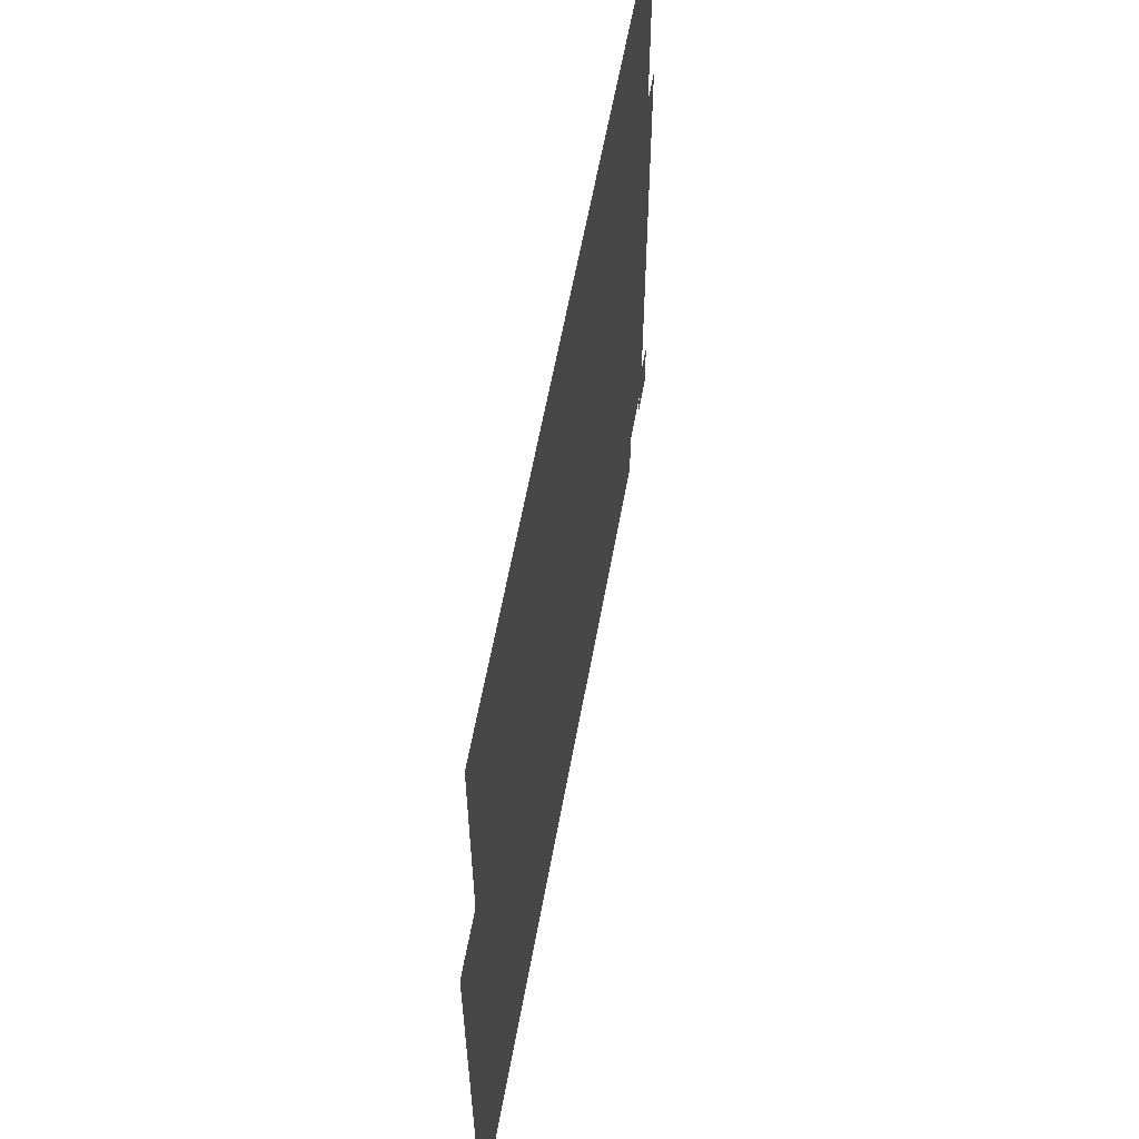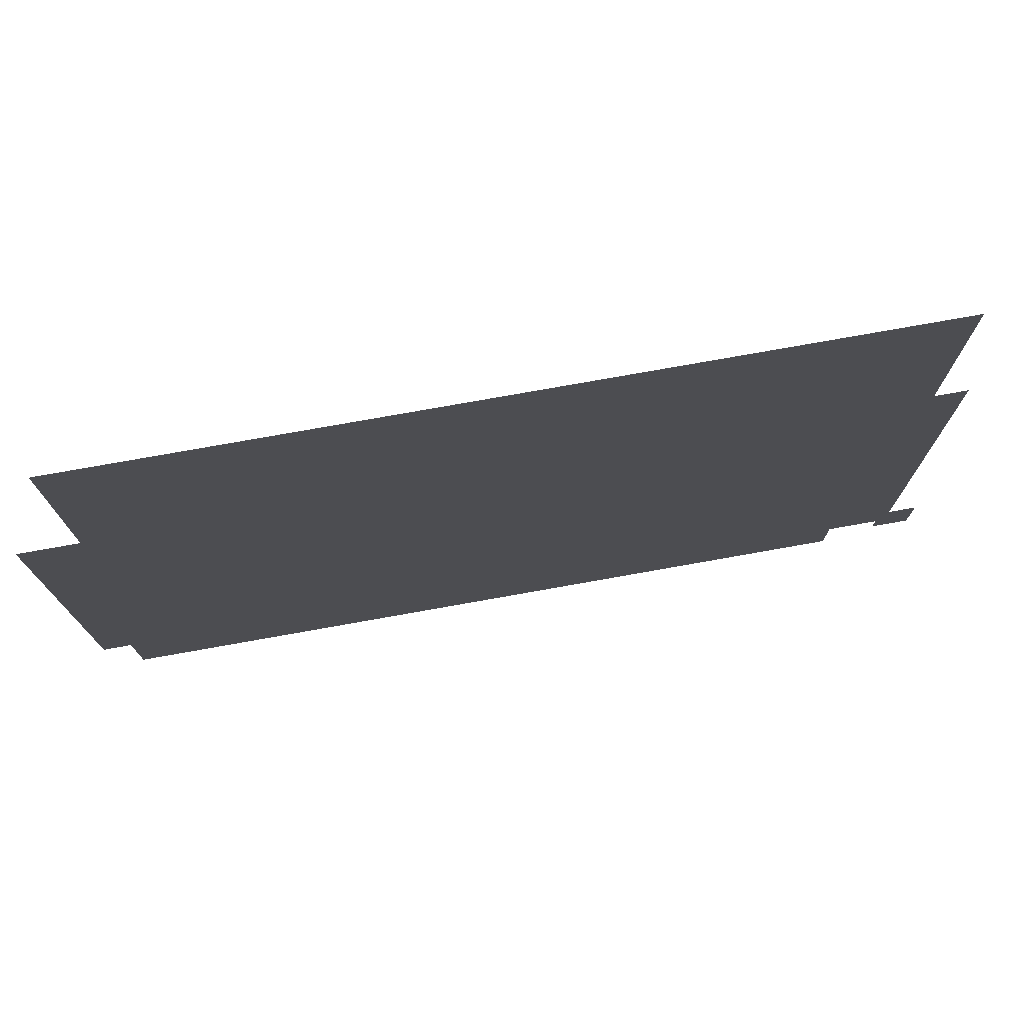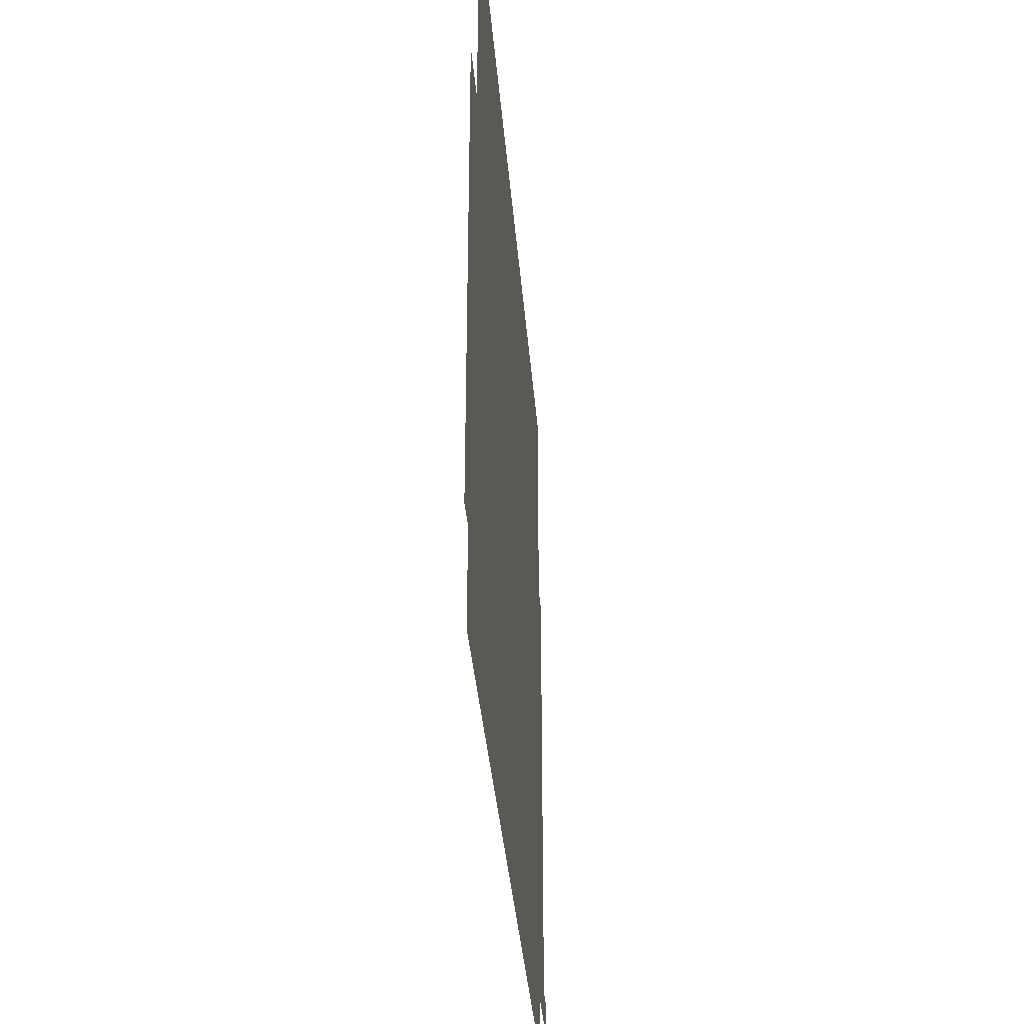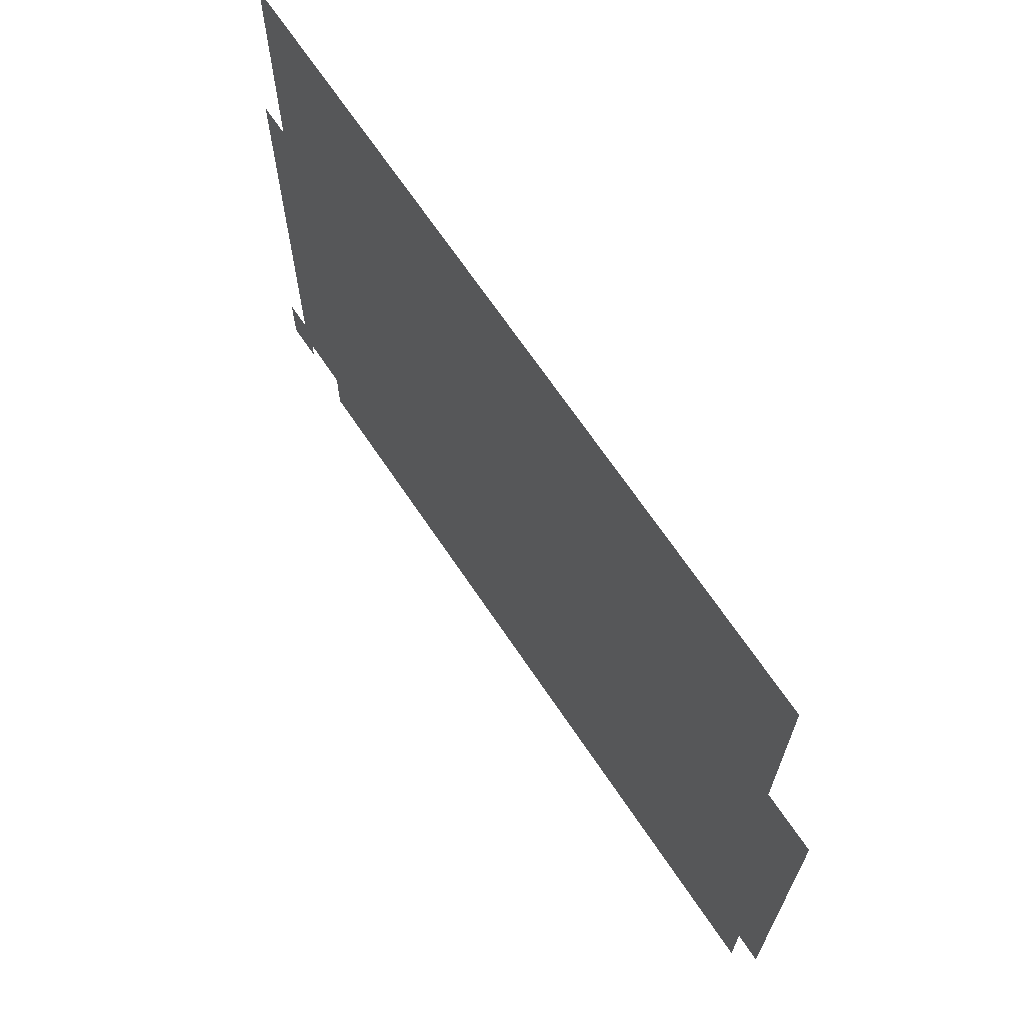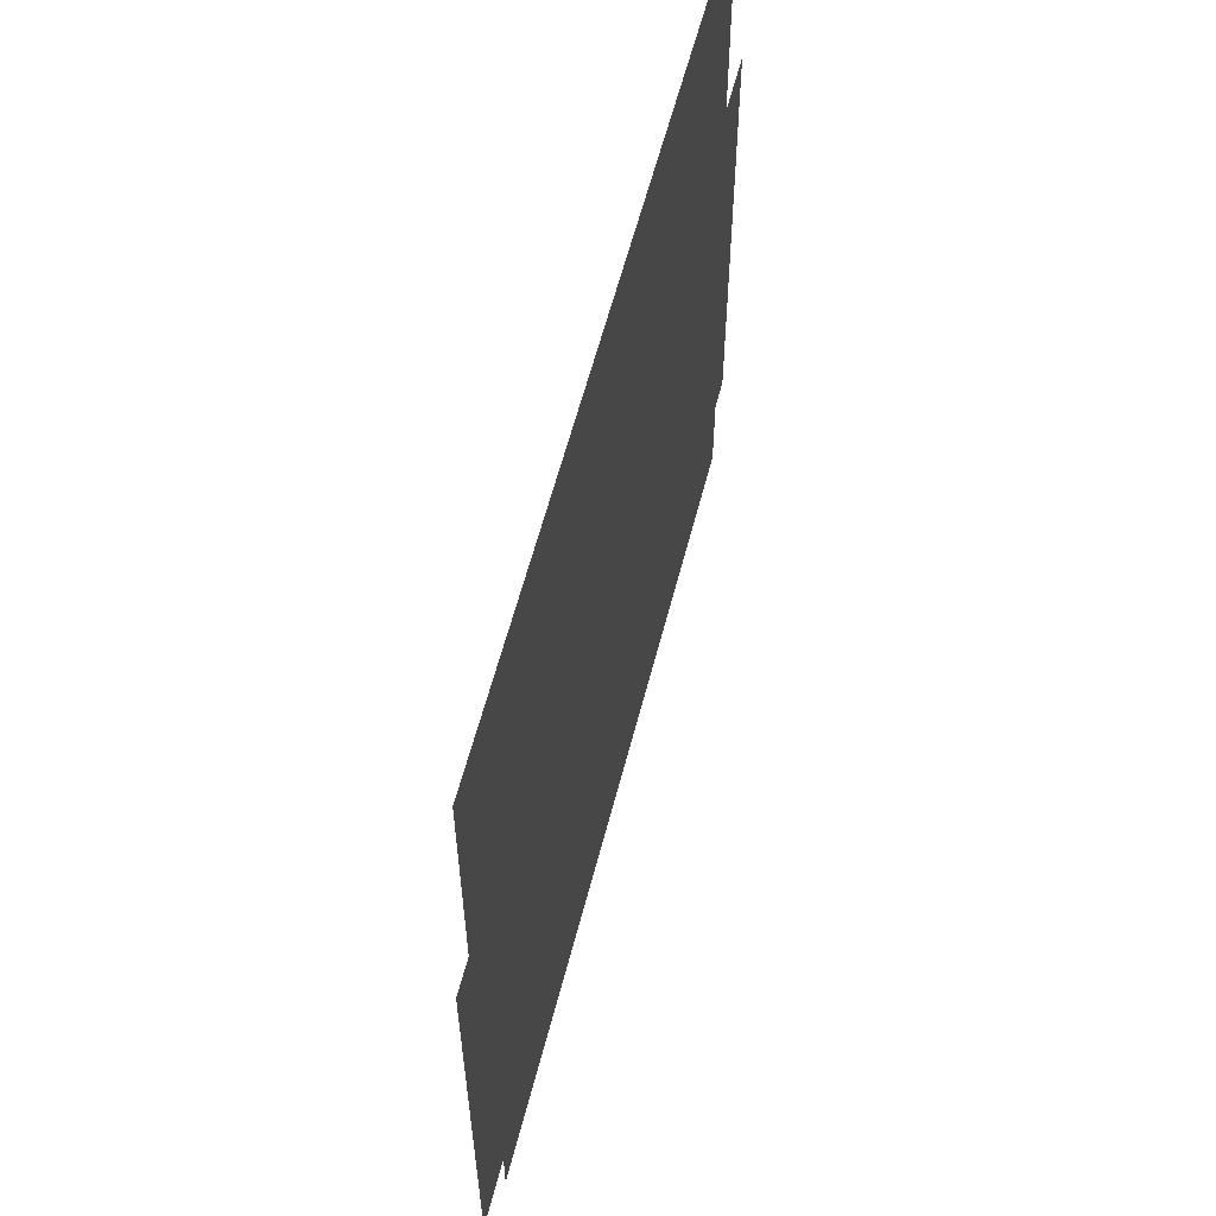
<metadata>
{"format":"obj","ext":"obj","renderer":"f3d","projection":"perspective","resolution":1024,"background":"white","views":[{"elev":60.5,"azim":-79.7,"up":"+Y"},{"elev":76.6,"azim":-10.1,"up":"+Y"},{"elev":-35.7,"azim":-85.5,"up":"+Y"},{"elev":68.7,"azim":-124.0,"up":"+Y"},{"elev":60.2,"azim":104.5,"up":"+Y"}]}
</metadata>
<code>
v -4.001 -0.9119 0
v -4.003 -4.966 0
v -3.755 -4.966 0
v -3.756 -5.744 0
v 2.792 -5.742 0
v 2.792 -5.24 0
v 3.23 -5.24 0
v 3.23 -5.455 0
v 3.558 -5.455 0
v 3.558 -4.928 0
v 3.313 -4.928 0
v 3.314 -0.9241 0
v 3.043 -0.9241 0
v 3.044 1.091 0
v -3.512 1.088 0
v -3.512 -0.9119 0
f 8 9 7
f 9 10 7
f 10 11 7
f 7 11 6
f 14 15 13
f 15 16 13
f 1 2 16
f 16 2 13
f 4 5 3
f 11 12 6
f 5 6 3
f 6 12 3
f 12 13 3
f 2 3 13

</code>
